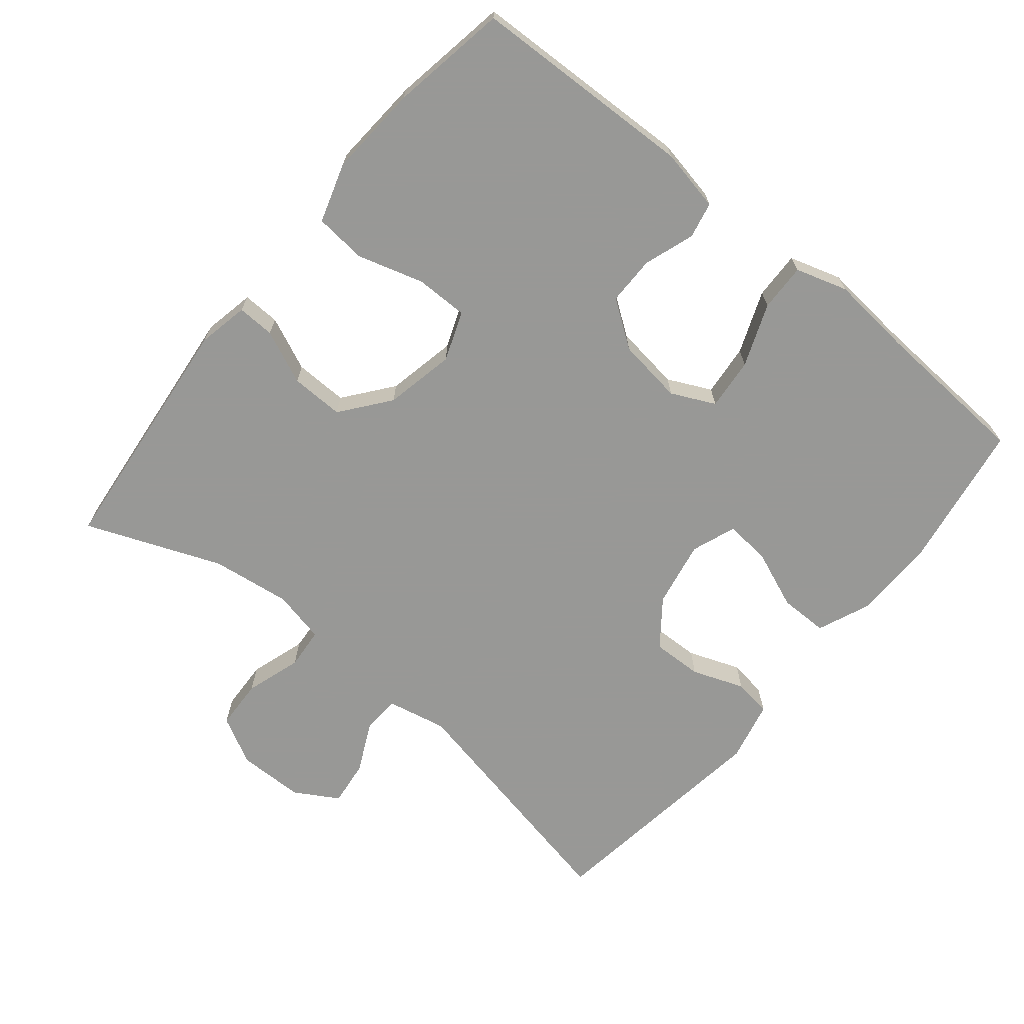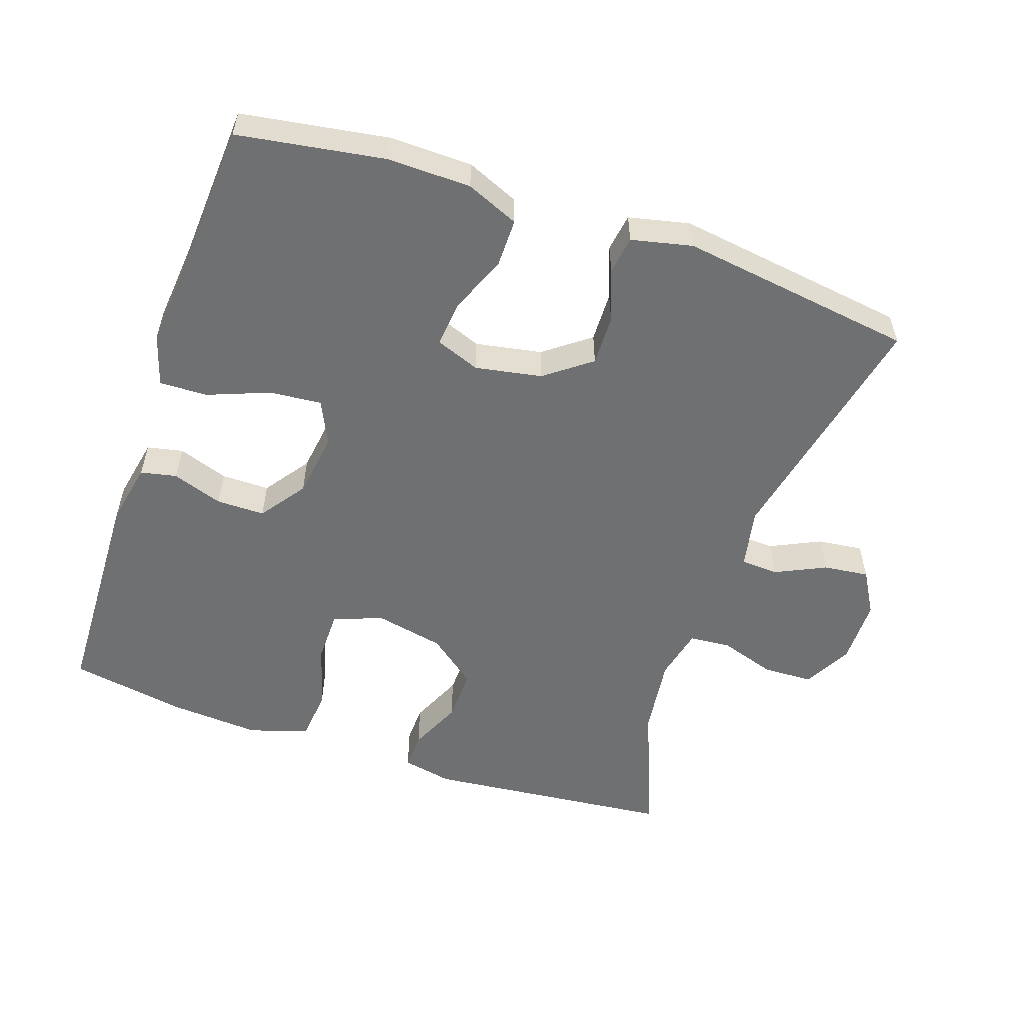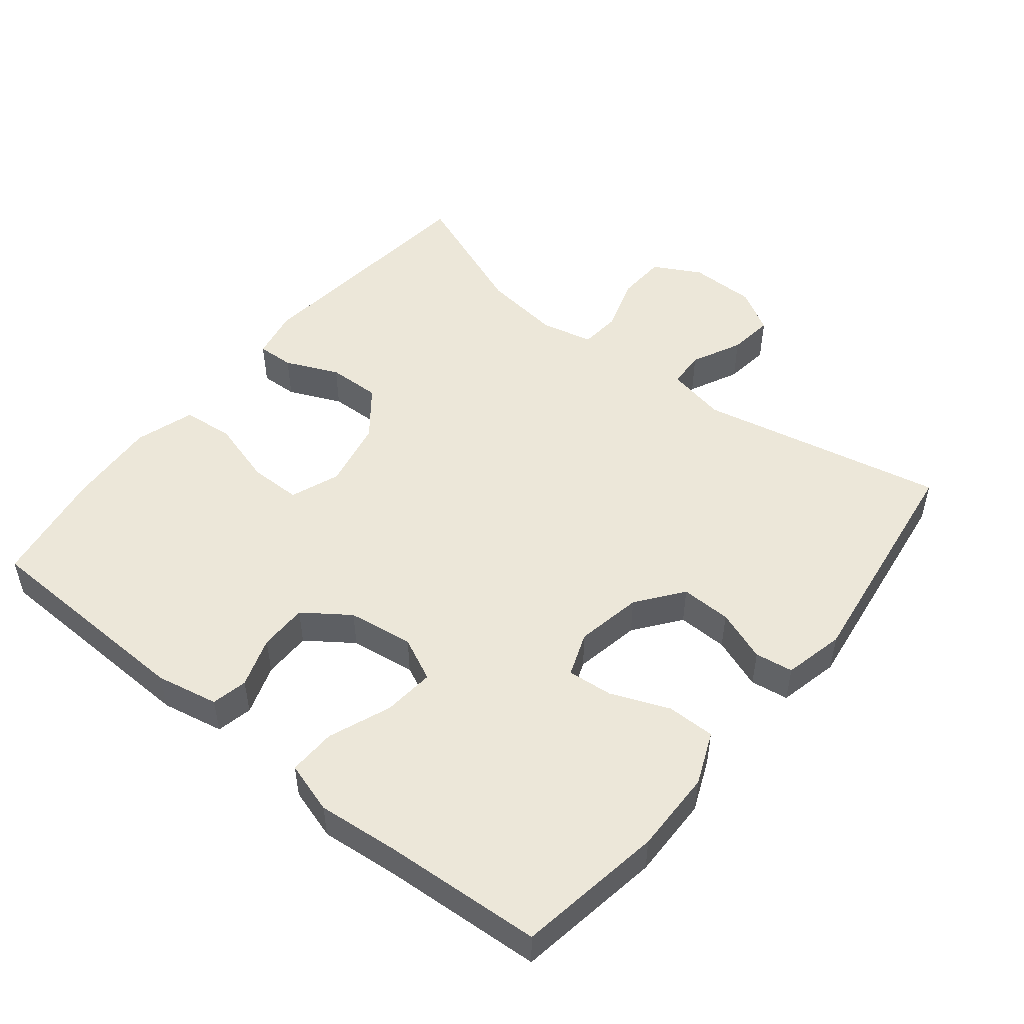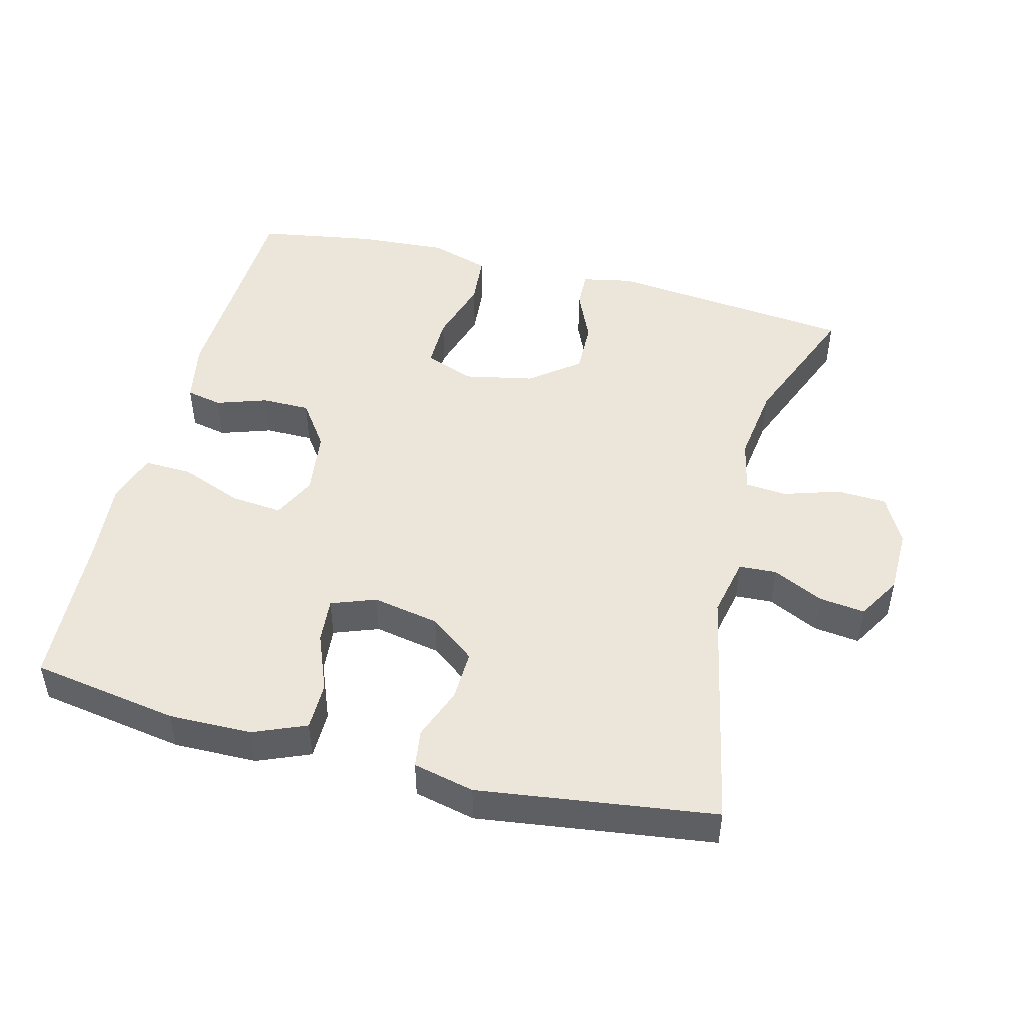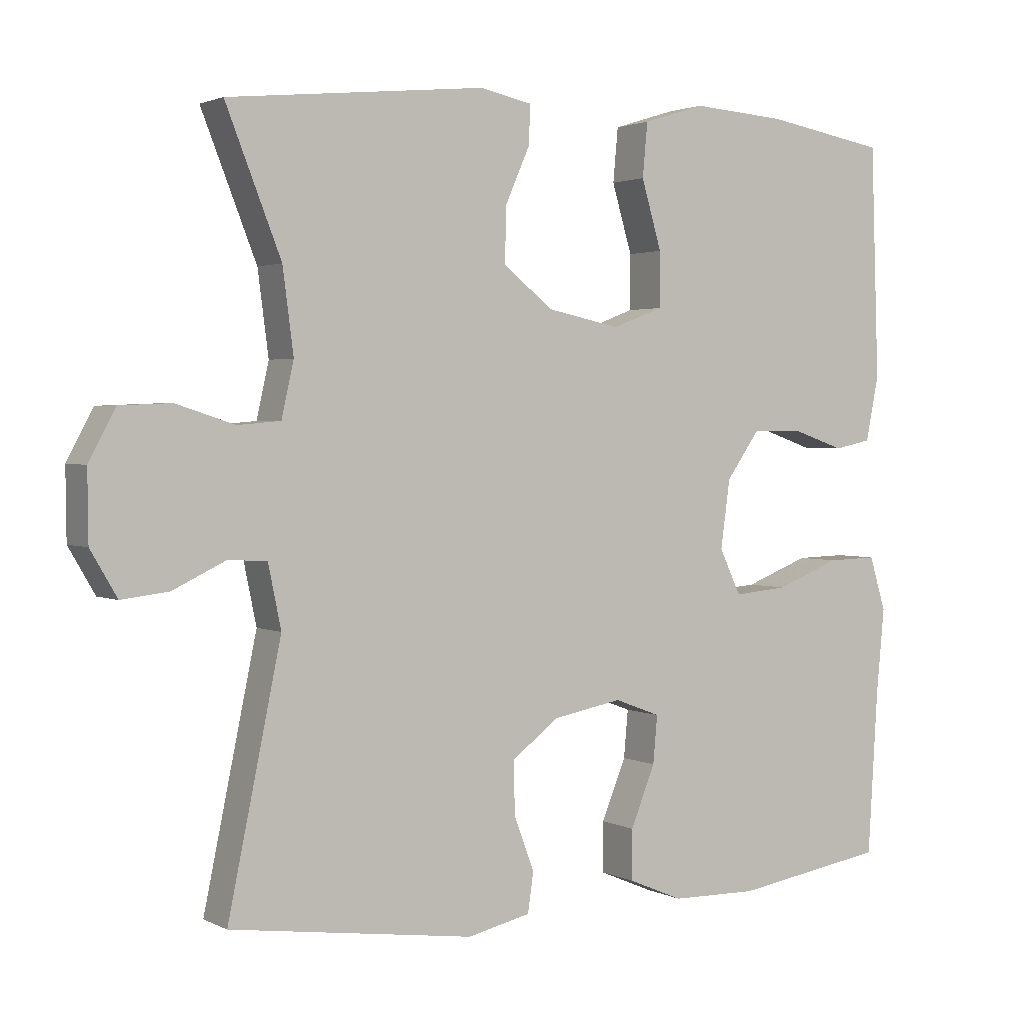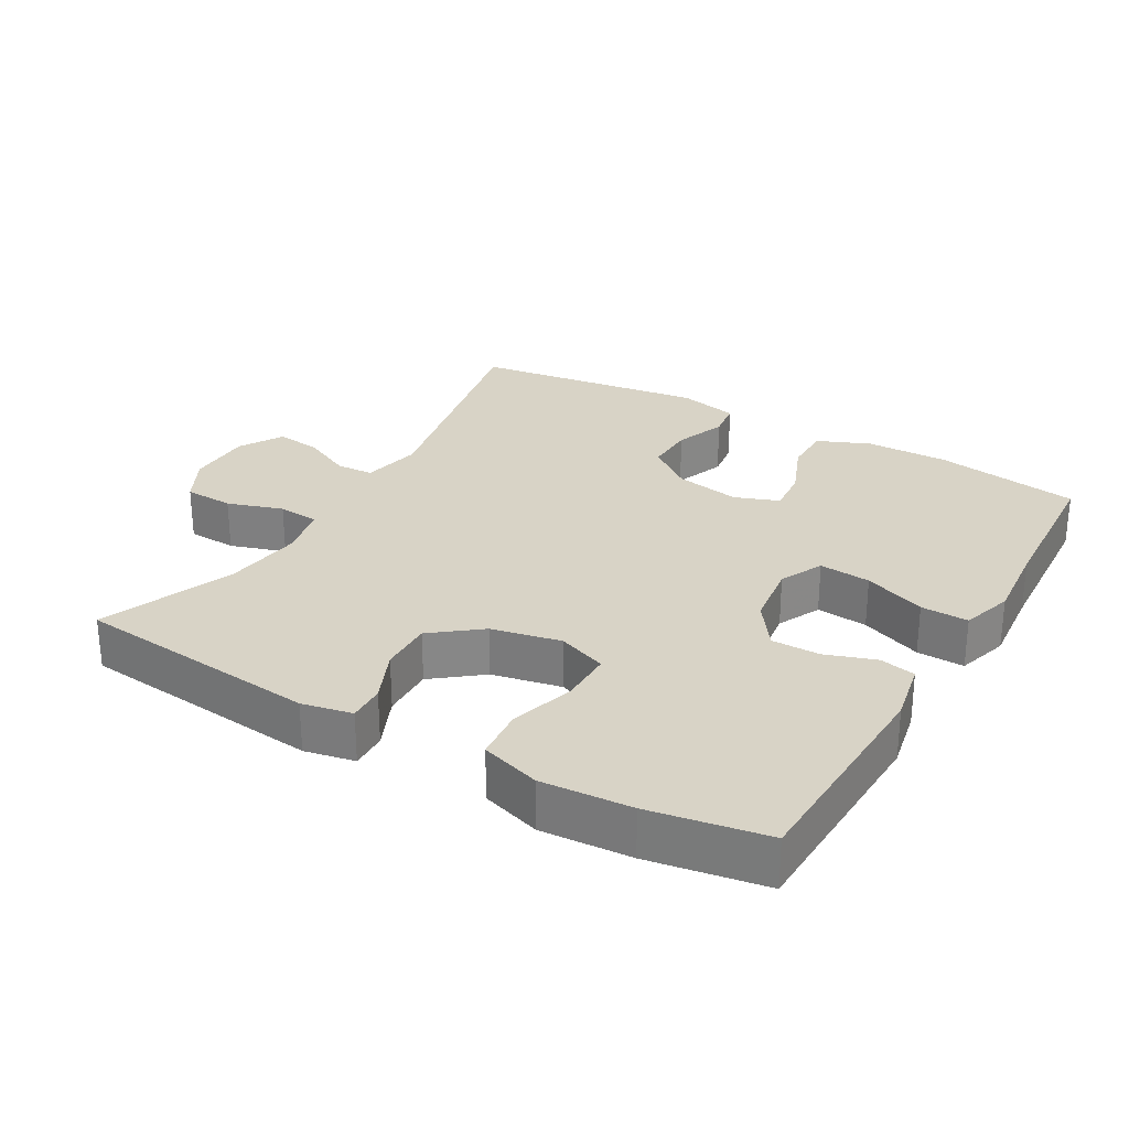
<metadata>
{"format":"obj","ext":"obj","renderer":"f3d","projection":"perspective","resolution":1024,"background":"white","views":[{"elev":-68.5,"azim":50.7,"up":"+Y"},{"elev":-54.9,"azim":161.0,"up":"+Y"},{"elev":49.9,"azim":128.8,"up":"+Y"},{"elev":47.9,"azim":-165.4,"up":"+Y"},{"elev":2.1,"azim":-31.5,"up":"+Z"},{"elev":27.9,"azim":30.1,"up":"+Y"}]}
</metadata>
<code>
v -0.5 0.07 -0.5
v -0.426 0.07 -0.143
v -0.444 0.07 -0.056
v -0.498 0.07 -0.053
v -0.571 0.07 -0.088
v -0.637 0.07 -0.096
v -0.674 0.07 -0.033
v -0.675 0.07 0.063
v -0.638 0.07 0.132
v -0.566 0.07 0.135
v -0.485 0.07 0.109
v -0.425 0.07 0.114
v -0.408 0.07 0.19
v -0.423 0.07 0.305
v -0.5 0.07 0.5
v -0.142 0.07 0.537
v -0.069 0.07 0.522
v -0.071 0.07 0.468
v -0.105 0.07 0.391
v -0.107 0.07 0.314
v -0.037 0.07 0.259
v 0.064 0.07 0.238
v 0.135 0.07 0.265
v 0.135 0.07 0.341
v 0.107 0.07 0.436
v 0.114 0.07 0.511
v 0.2 0.07 0.538
v 0.331 0.07 0.529
v 0.5 0.07 0.5
v 0.511 0.07 0.177
v 0.493 0.07 0.087
v 0.441 0.07 0.076
v 0.368 0.07 0.101
v 0.298 0.07 0.101
v 0.251 0.07 0.035
v 0.238 0.07 -0.06
v 0.268 0.07 -0.123
v 0.343 0.07 -0.116
v 0.433 0.07 -0.081
v 0.502 0.07 -0.079
v 0.525 0.07 -0.154
v 0.514 0.07 -0.271
v 0.5 0.07 -0.5
v 0.288 0.07 -0.534
v 0.168 0.07 -0.532
v 0.092 0.07 -0.5
v 0.092 0.07 -0.43
v 0.126 0.07 -0.346
v 0.132 0.07 -0.28
v 0.068 0.07 -0.256
v -0.028 0.07 -0.274
v -0.094 0.07 -0.324
v -0.092 0.07 -0.397
v -0.064 0.07 -0.472
v -0.072 0.07 -0.527
v -0.16 0.07 -0.547
v -0.5 0 -0.5
v -0.426 0 -0.143
v -0.444 0 -0.056
v -0.498 0 -0.053
v -0.571 0 -0.088
v -0.637 0 -0.096
v -0.674 0 -0.033
v -0.675 0 0.063
v -0.638 0 0.132
v -0.566 0 0.135
v -0.485 0 0.109
v -0.425 0 0.114
v -0.408 0 0.19
v -0.423 0 0.305
v -0.5 0 0.5
v -0.142 0 0.537
v -0.069 0 0.522
v -0.071 0 0.468
v -0.105 0 0.391
v -0.107 0 0.314
v -0.037 0 0.259
v 0.064 0 0.238
v 0.135 0 0.265
v 0.135 0 0.341
v 0.107 0 0.436
v 0.114 0 0.511
v 0.2 0 0.538
v 0.331 0 0.529
v 0.5 0 0.5
v 0.511 0 0.177
v 0.493 0 0.087
v 0.441 0 0.076
v 0.368 0 0.101
v 0.298 0 0.101
v 0.251 0 0.035
v 0.238 0 -0.06
v 0.268 0 -0.123
v 0.343 0 -0.116
v 0.433 0 -0.081
v 0.502 0 -0.079
v 0.525 0 -0.154
v 0.514 0 -0.271
v 0.5 0 -0.5
v 0.288 0 -0.534
v 0.168 0 -0.532
v 0.092 0 -0.5
v 0.092 0 -0.43
v 0.126 0 -0.346
v 0.132 0 -0.28
v 0.068 0 -0.256
v -0.028 0 -0.274
v -0.094 0 -0.324
v -0.092 0 -0.397
v -0.064 0 -0.472
v -0.072 0 -0.527
v -0.16 0 -0.547
f 56 1 2
f 55 56 2
f 54 55 2
f 53 54 2
f 52 53 2 3
f 51 52 3
f 50 51 3
f 49 50 3
f 46 47 48
f 45 46 48
f 44 45 48
f 43 44 48
f 42 43 48
f 42 48 49
f 41 42 49
f 40 41 49
f 39 40 49
f 38 39 49
f 37 38 49
f 36 37 49 3
f 31 32 33
f 30 31 33
f 29 30 33
f 28 29 33
f 27 28 33
f 26 27 33
f 25 26 33
f 24 25 33
f 23 24 33 34
f 22 23 34 35
f 17 18 19
f 16 17 19
f 15 16 19
f 14 15 19
f 13 14 19 20
f 12 13 20 21
f 9 10 11
f 8 9 11
f 7 8 11
f 6 7 11
f 5 6 11
f 4 5 11
f 4 11 12
f 22 35 36
f 21 22 36
f 12 21 36
f 4 12 36
f 3 4 36
f 58 57 112
f 58 112 111
f 58 111 110
f 58 110 109
f 59 58 109 108
f 59 108 107
f 59 107 106
f 59 106 105
f 104 103 102
f 104 102 101
f 104 101 100
f 104 100 99
f 104 99 98
f 105 104 98
f 105 98 97
f 105 97 96
f 105 96 95
f 105 95 94
f 105 94 93
f 59 105 93 92
f 89 88 87
f 89 87 86
f 89 86 85
f 89 85 84
f 89 84 83
f 89 83 82
f 89 82 81
f 89 81 80
f 90 89 80 79
f 91 90 79 78
f 75 74 73
f 75 73 72
f 75 72 71
f 75 71 70
f 76 75 70 69
f 77 76 69 68
f 67 66 65
f 67 65 64
f 67 64 63
f 67 63 62
f 67 62 61
f 67 61 60
f 68 67 60
f 92 91 78
f 92 78 77
f 92 77 68
f 92 68 60
f 92 60 59
f 1 57 58 2
f 2 58 59 3
f 3 59 60 4
f 4 60 61 5
f 5 61 62 6
f 6 62 63 7
f 7 63 64 8
f 8 64 65 9
f 9 65 66 10
f 10 66 67 11
f 11 67 68 12
f 12 68 69 13
f 13 69 70 14
f 14 70 71 15
f 15 71 72 16
f 16 72 73 17
f 17 73 74 18
f 18 74 75 19
f 19 75 76 20
f 20 76 77 21
f 21 77 78 22
f 22 78 79 23
f 23 79 80 24
f 24 80 81 25
f 25 81 82 26
f 26 82 83 27
f 27 83 84 28
f 28 84 85 29
f 29 85 86 30
f 30 86 87 31
f 31 87 88 32
f 32 88 89 33
f 33 89 90 34
f 34 90 91 35
f 35 91 92 36
f 36 92 93 37
f 37 93 94 38
f 38 94 95 39
f 39 95 96 40
f 40 96 97 41
f 41 97 98 42
f 42 98 99 43
f 43 99 100 44
f 44 100 101 45
f 45 101 102 46
f 46 102 103 47
f 47 103 104 48
f 48 104 105 49
f 49 105 106 50
f 50 106 107 51
f 51 107 108 52
f 52 108 109 53
f 53 109 110 54
f 54 110 111 55
f 55 111 112 56
f 56 112 57 1

</code>
